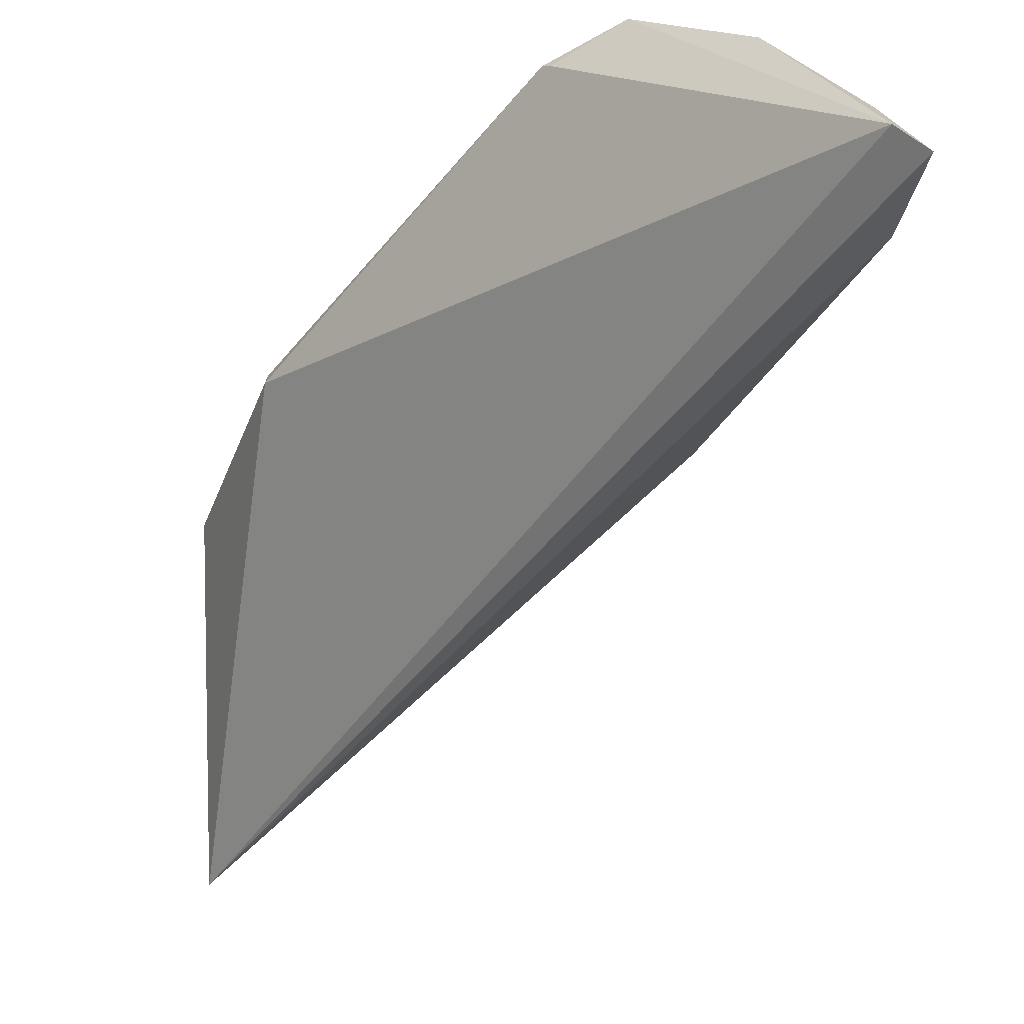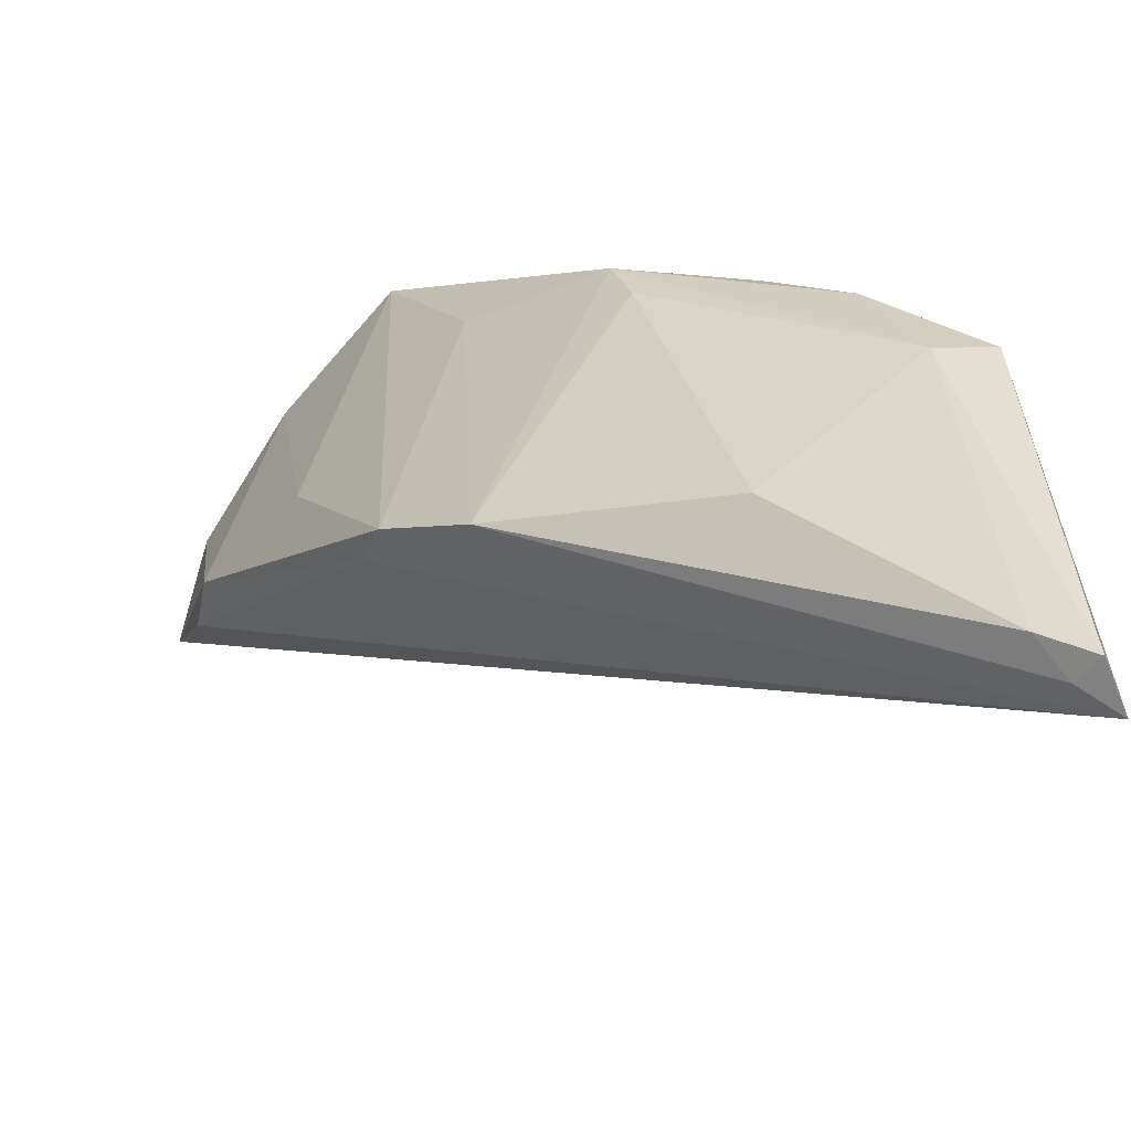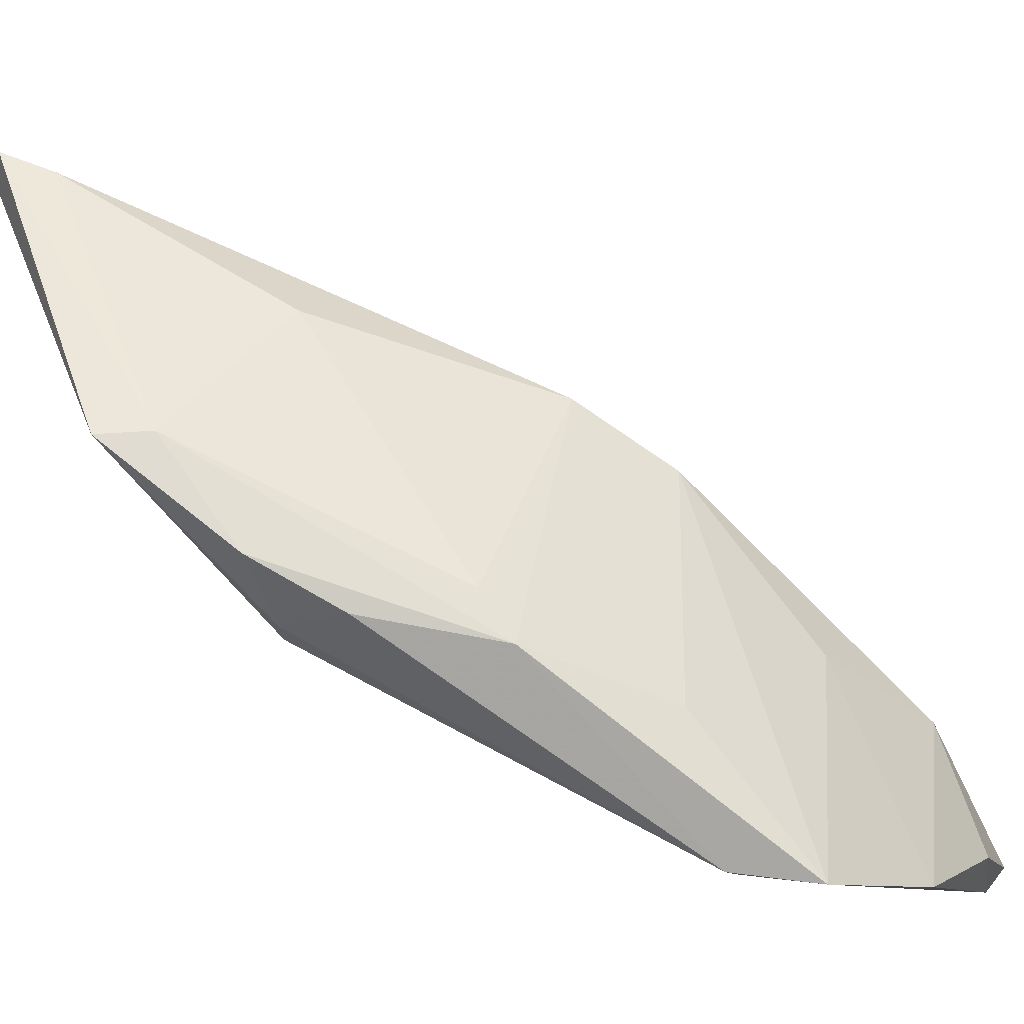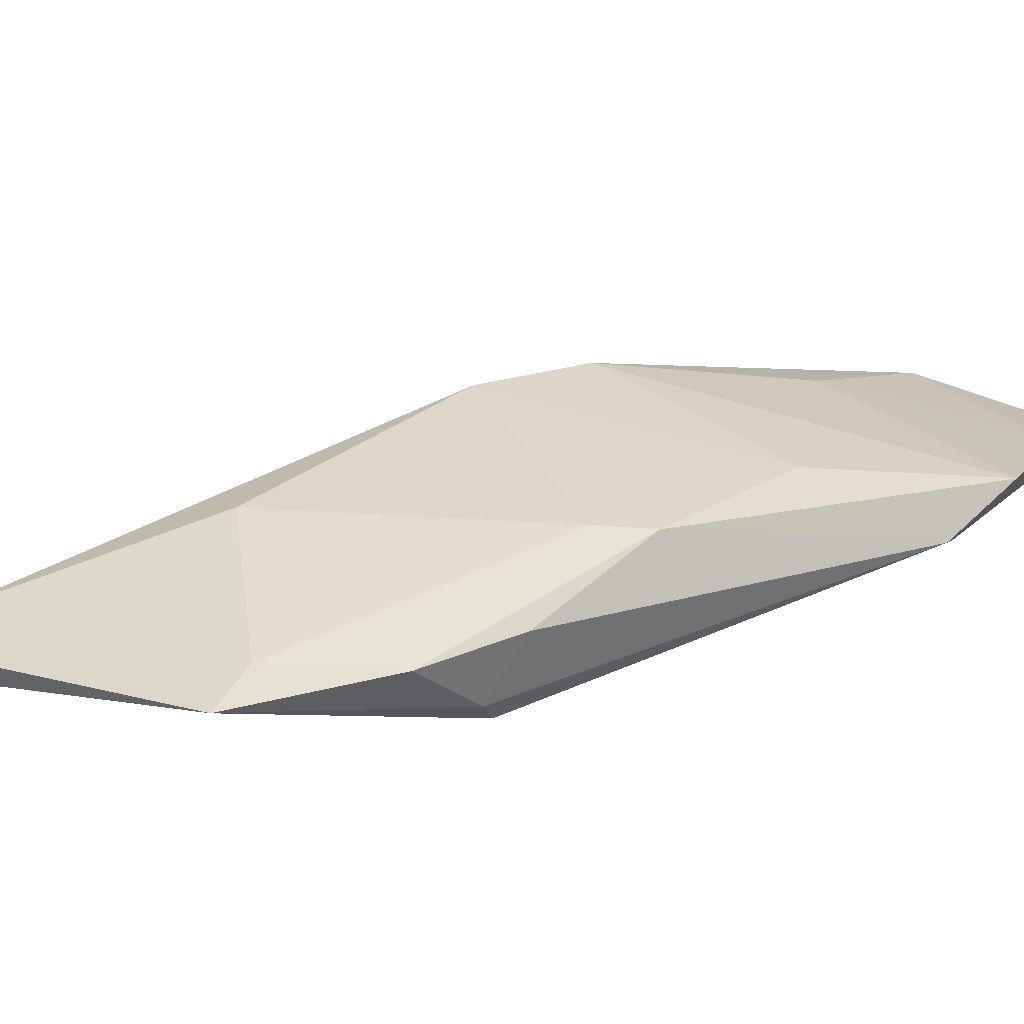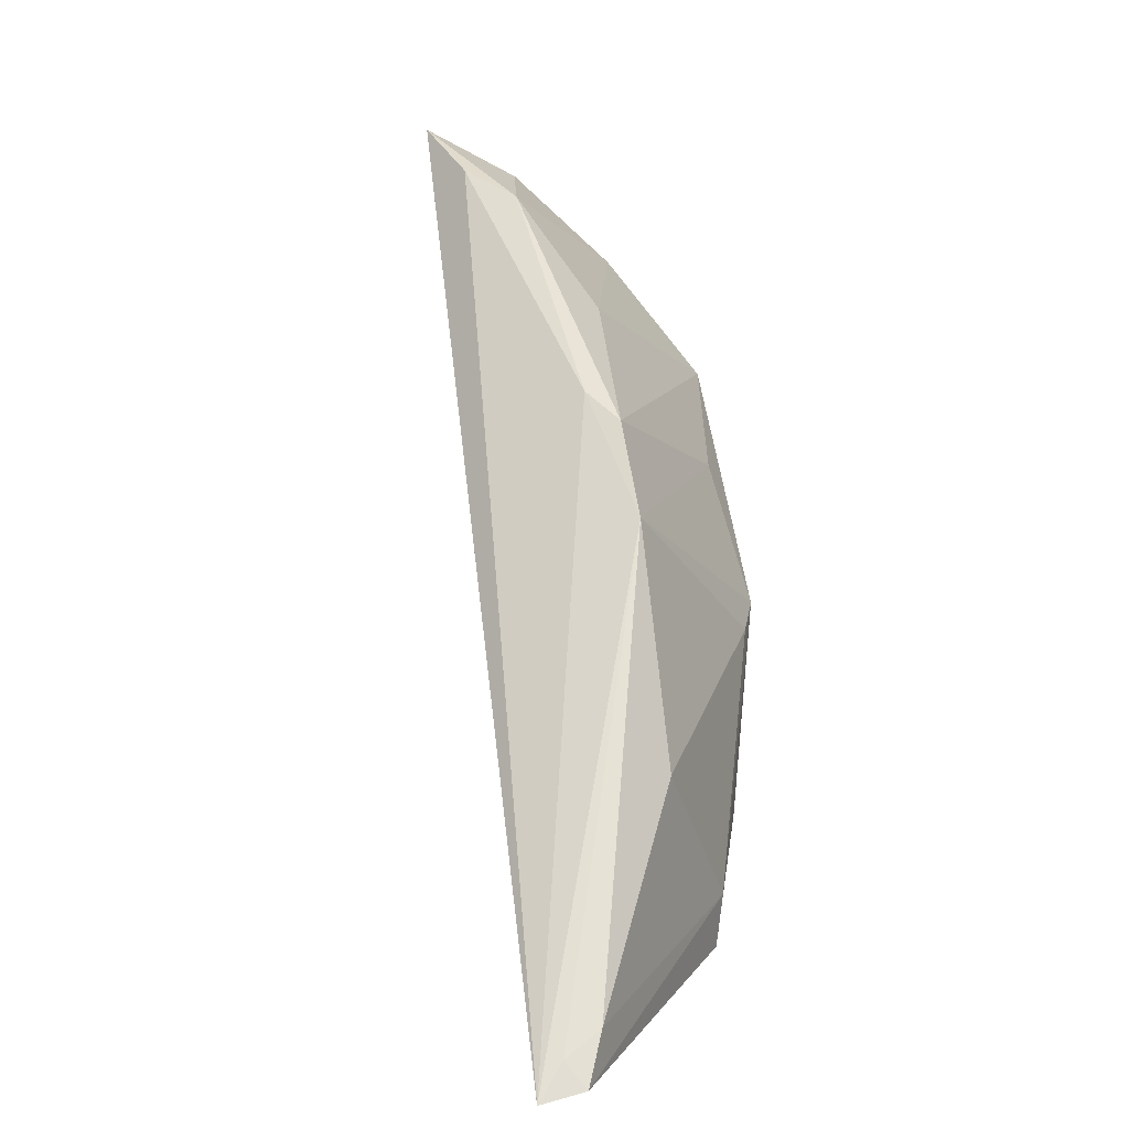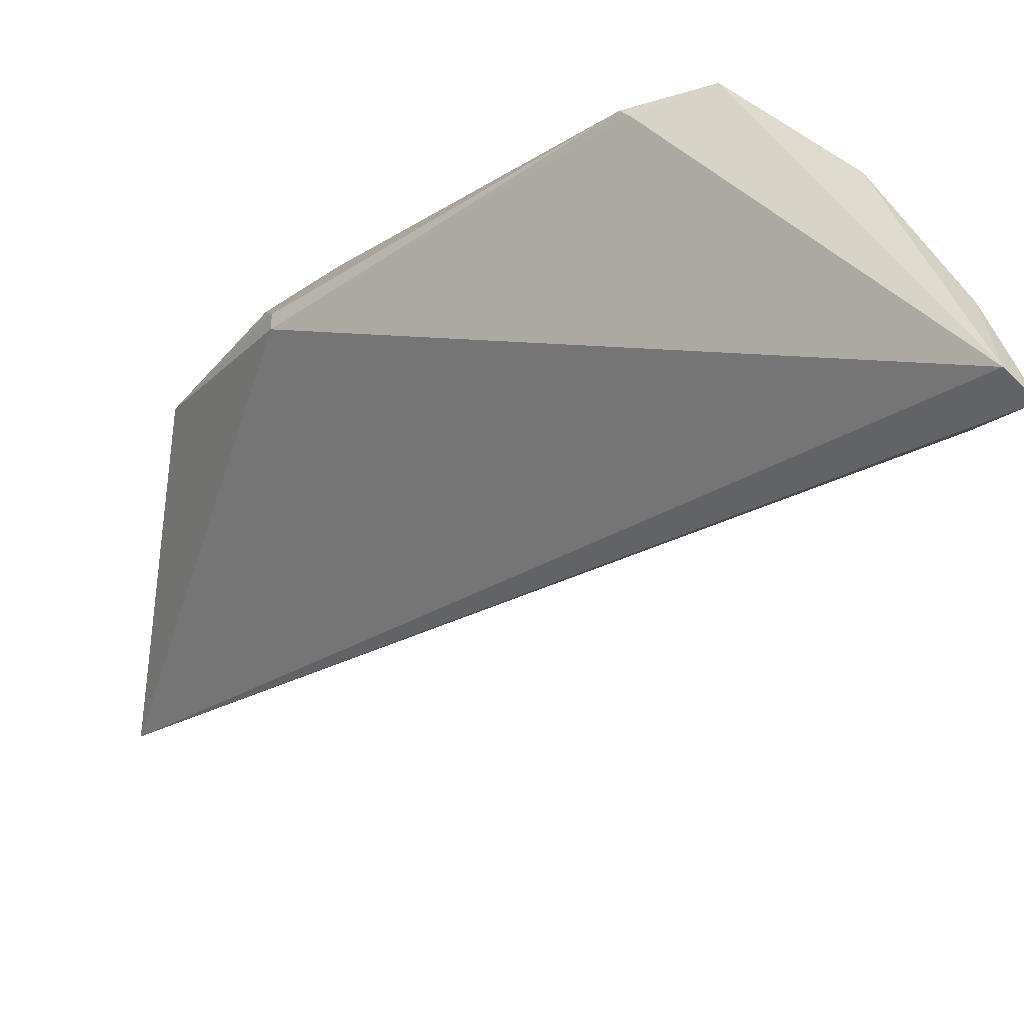
<metadata>
{"format":"obj","ext":"obj","renderer":"f3d","projection":"perspective","resolution":1024,"background":"white","views":[{"elev":-56.0,"azim":-176.3,"up":"+Z"},{"elev":19.1,"azim":-5.1,"up":"+Z"},{"elev":78.1,"azim":159.7,"up":"+Z"},{"elev":69.0,"azim":109.7,"up":"+Z"},{"elev":-72.3,"azim":-100.7,"up":"+Y"},{"elev":-38.4,"azim":174.0,"up":"+Z"}]}
</metadata>
<code>
v -0.02713 -0.02043 0.05254
v -0.02181 -0.04407 0.04323
v -0.02749 -0.01712 0.04845
v -0.05637 0.002432 0.02983
v -0.04323 -0.02378 0.04422
v -0.0549 0.003238 0.03071
v -0.02285 -0.02754 0.05206
v -0.05521 -0.002495 0.03245
v -0.04553 0.0005993 0.04794
v -0.02748 -0.0175 0.04975
v -0.02477 -0.04159 0.04561
v -0.03587 -0.01583 0.05165
v -0.0475 -0.01741 0.04064
v -0.04204 -0.001195 0.04746
v -0.05076 0.002201 0.04156
v -0.0235 -0.04272 0.04409
v -0.02263 -0.04351 0.04537
v -0.02543 -0.0268 0.05192
v -0.03295 -0.03096 0.04754
v -0.04252 -0.008462 0.04869
v -0.0365 -0.01298 0.05205
v -0.04679 -0.01927 0.04263
v -0.04164 -0.001402 0.04796
v -0.05477 0.001772 0.03529
v -0.05021 -0.009204 0.04097
v -0.05472 -0.005027 0.03552
v -0.03044 -0.01655 0.05222
f 6 3 2
f 6 2 4
f 7 2 3
f 8 4 2
f 10 7 3
f 10 1 7
f 13 8 2
f 13 2 5
f 14 3 6
f 14 6 9
f 15 9 6
f 16 11 5
f 16 5 2
f 17 2 7
f 17 16 2
f 17 11 16
f 18 7 1
f 18 17 7
f 18 11 17
f 19 12 5
f 19 5 11
f 19 18 12
f 19 11 18
f 21 9 20
f 21 20 5
f 21 5 12
f 21 18 1
f 21 12 18
f 22 13 5
f 22 20 9
f 22 5 20
f 23 10 3
f 23 3 14
f 23 14 9
f 23 9 21
f 24 15 6
f 24 6 4
f 25 22 9
f 25 9 15
f 26 8 13
f 26 13 22
f 26 22 25
f 26 24 4
f 26 4 8
f 26 25 15
f 26 15 24
f 27 1 10
f 27 10 23
f 27 23 21
f 27 21 1

</code>
